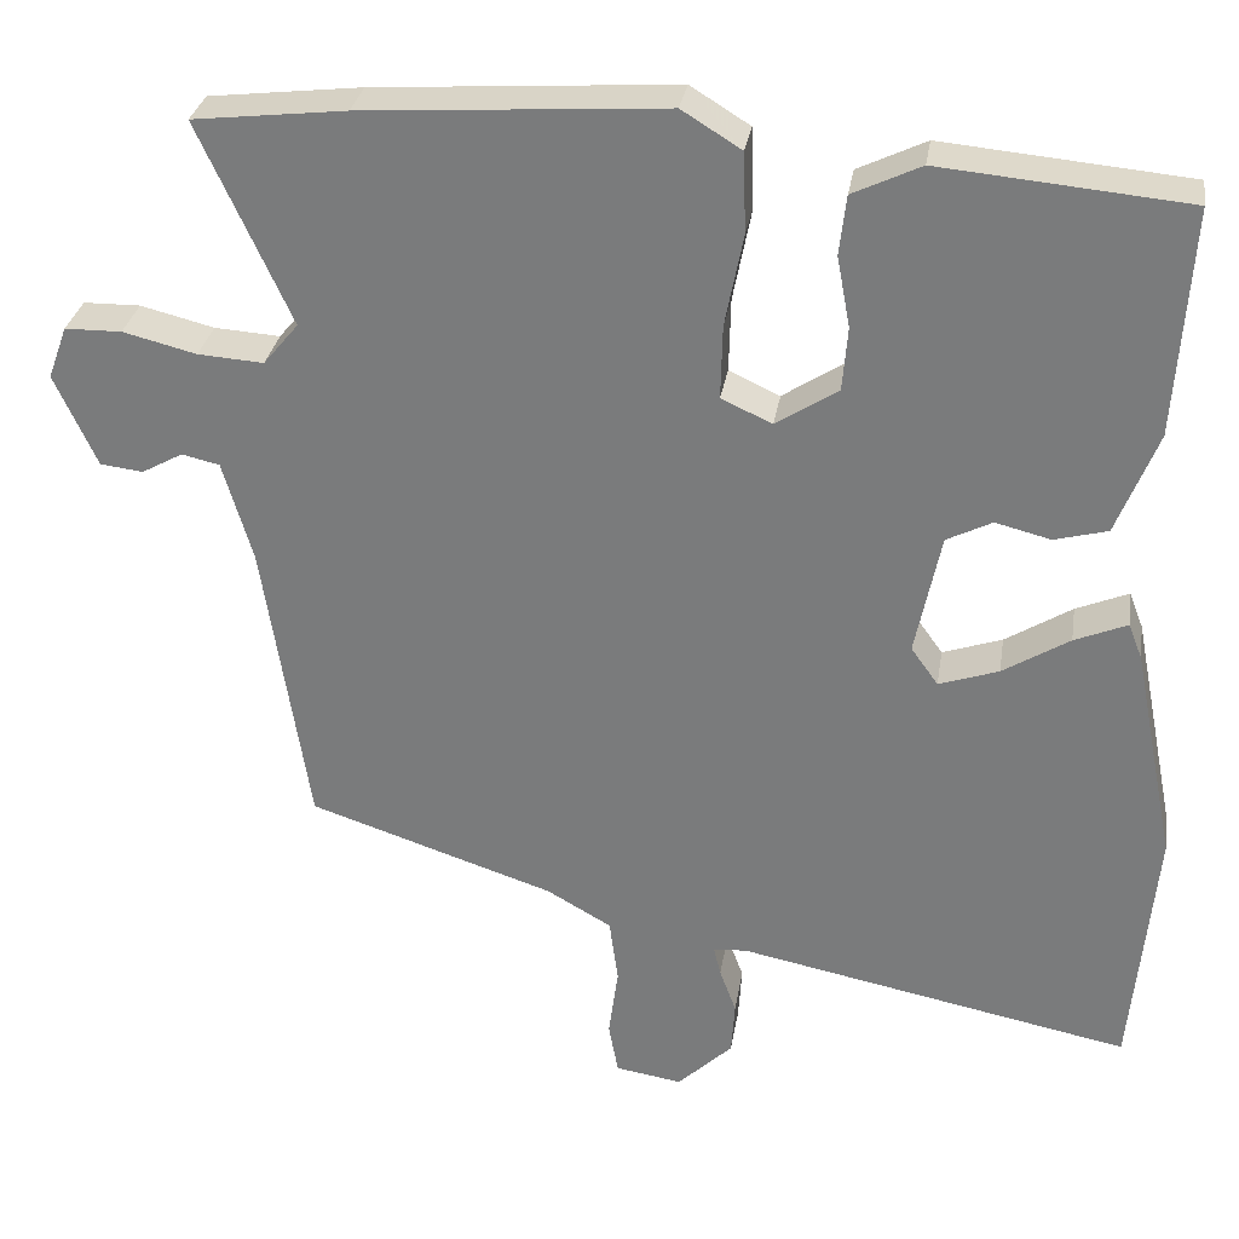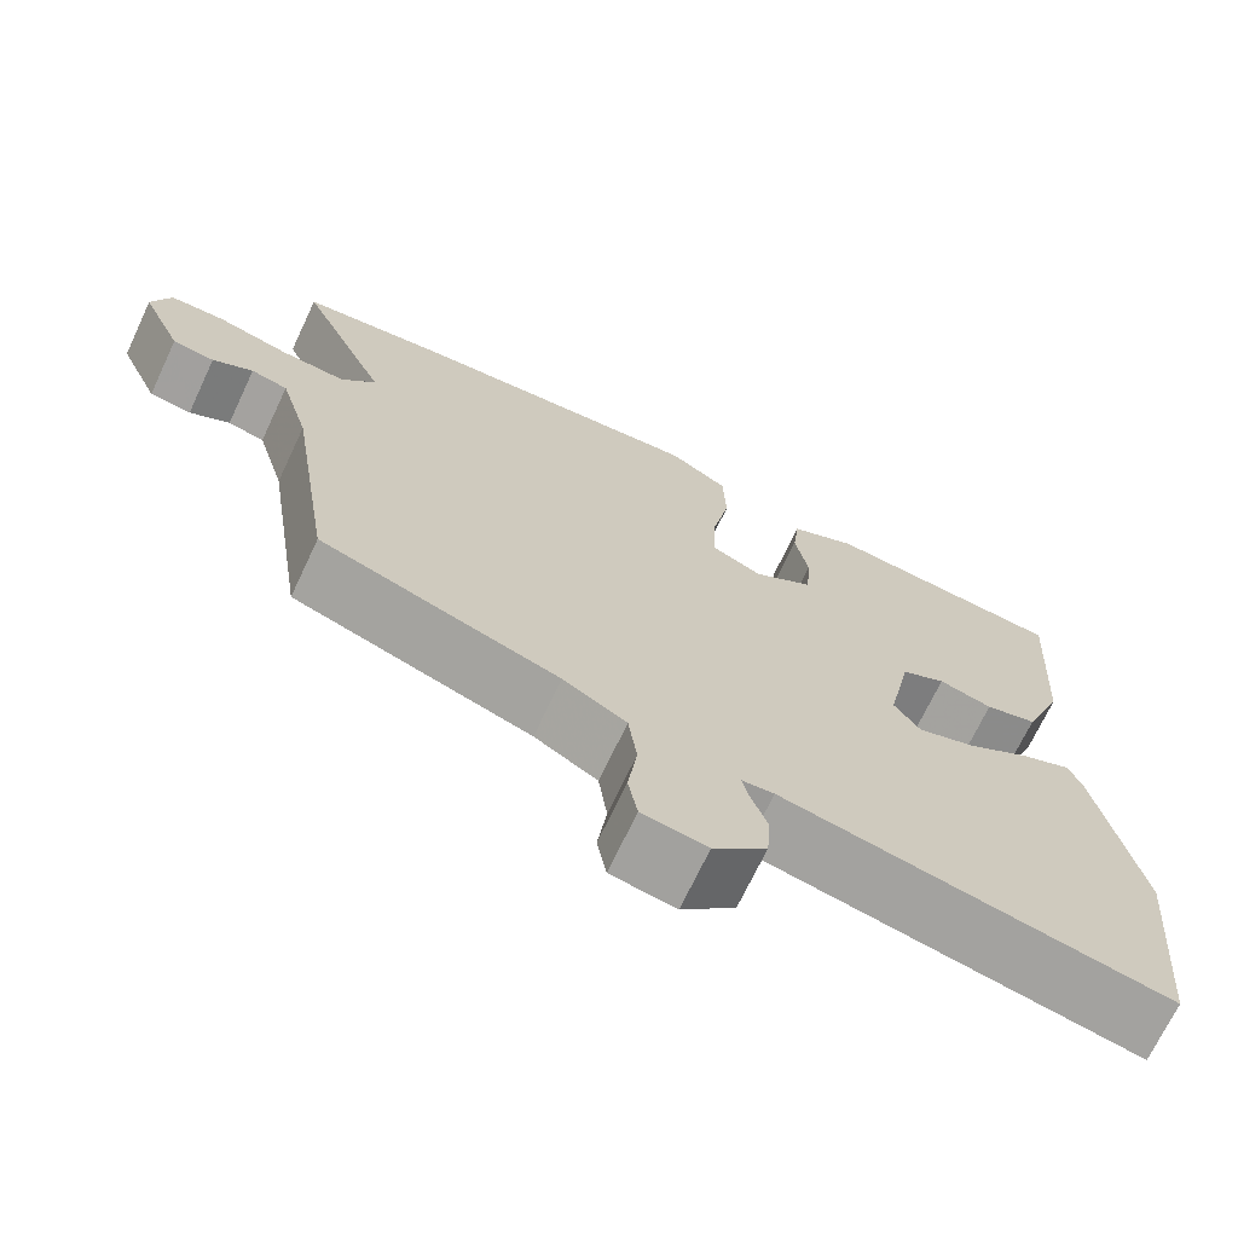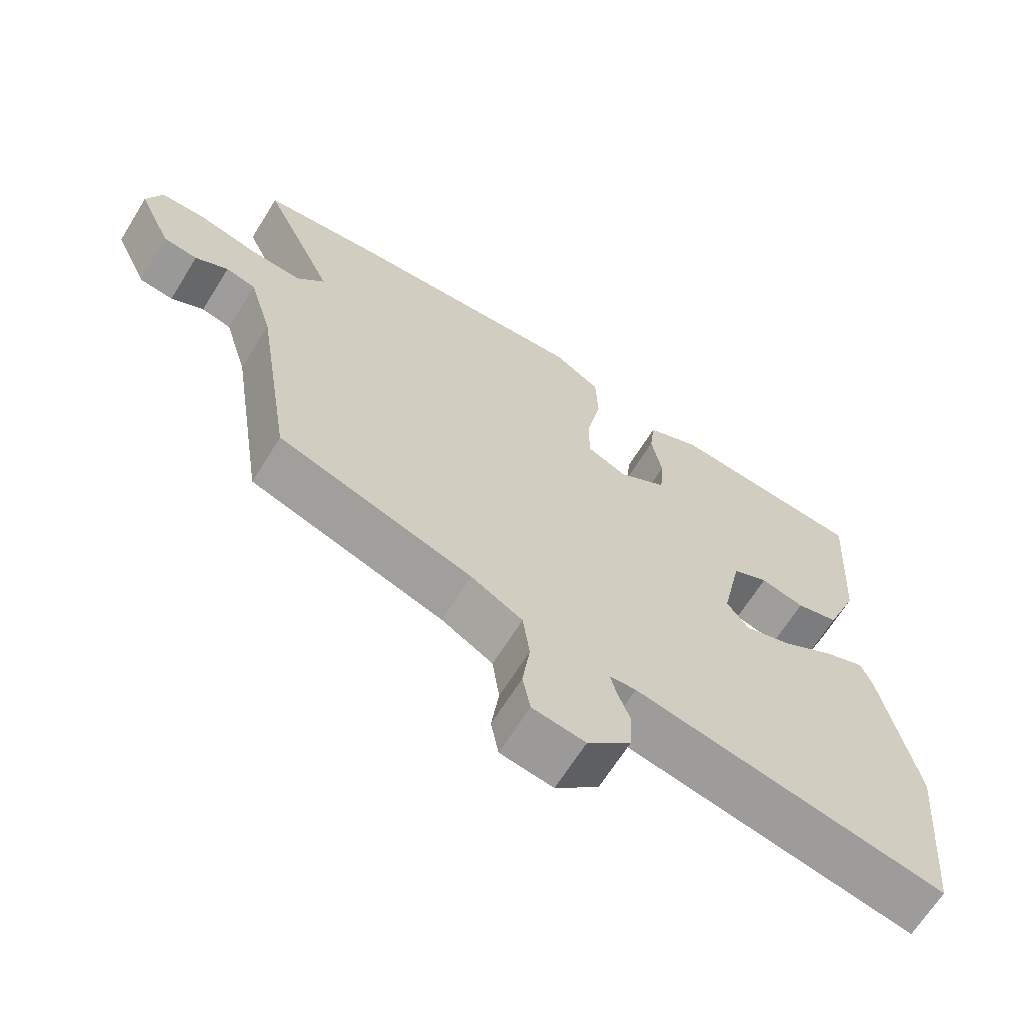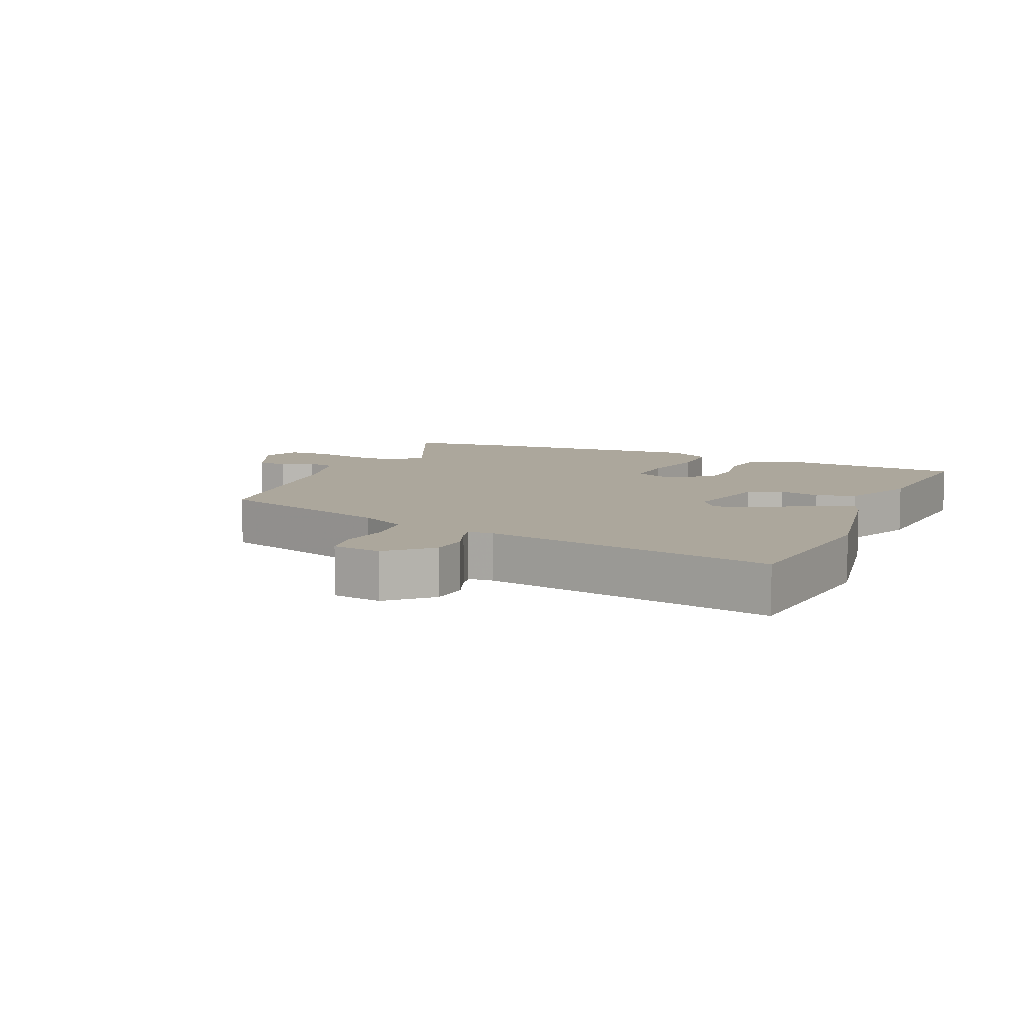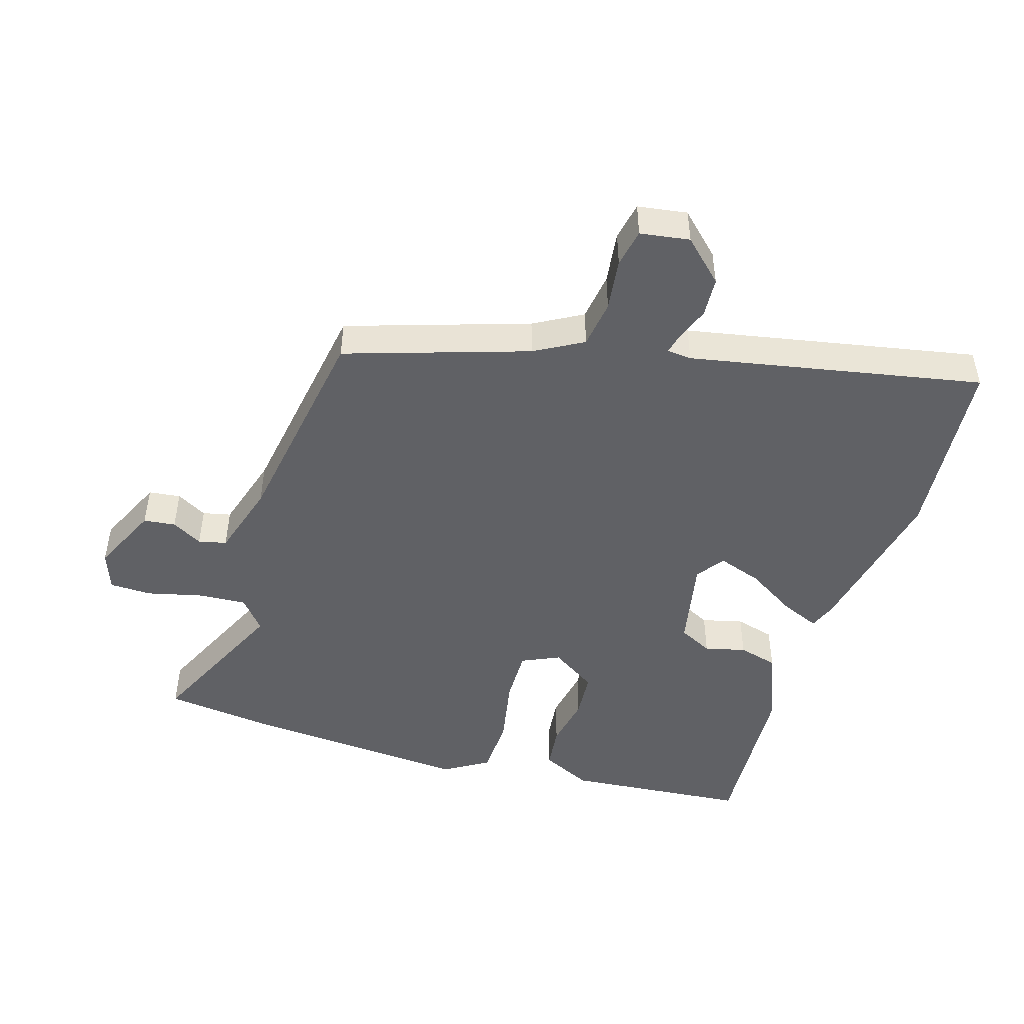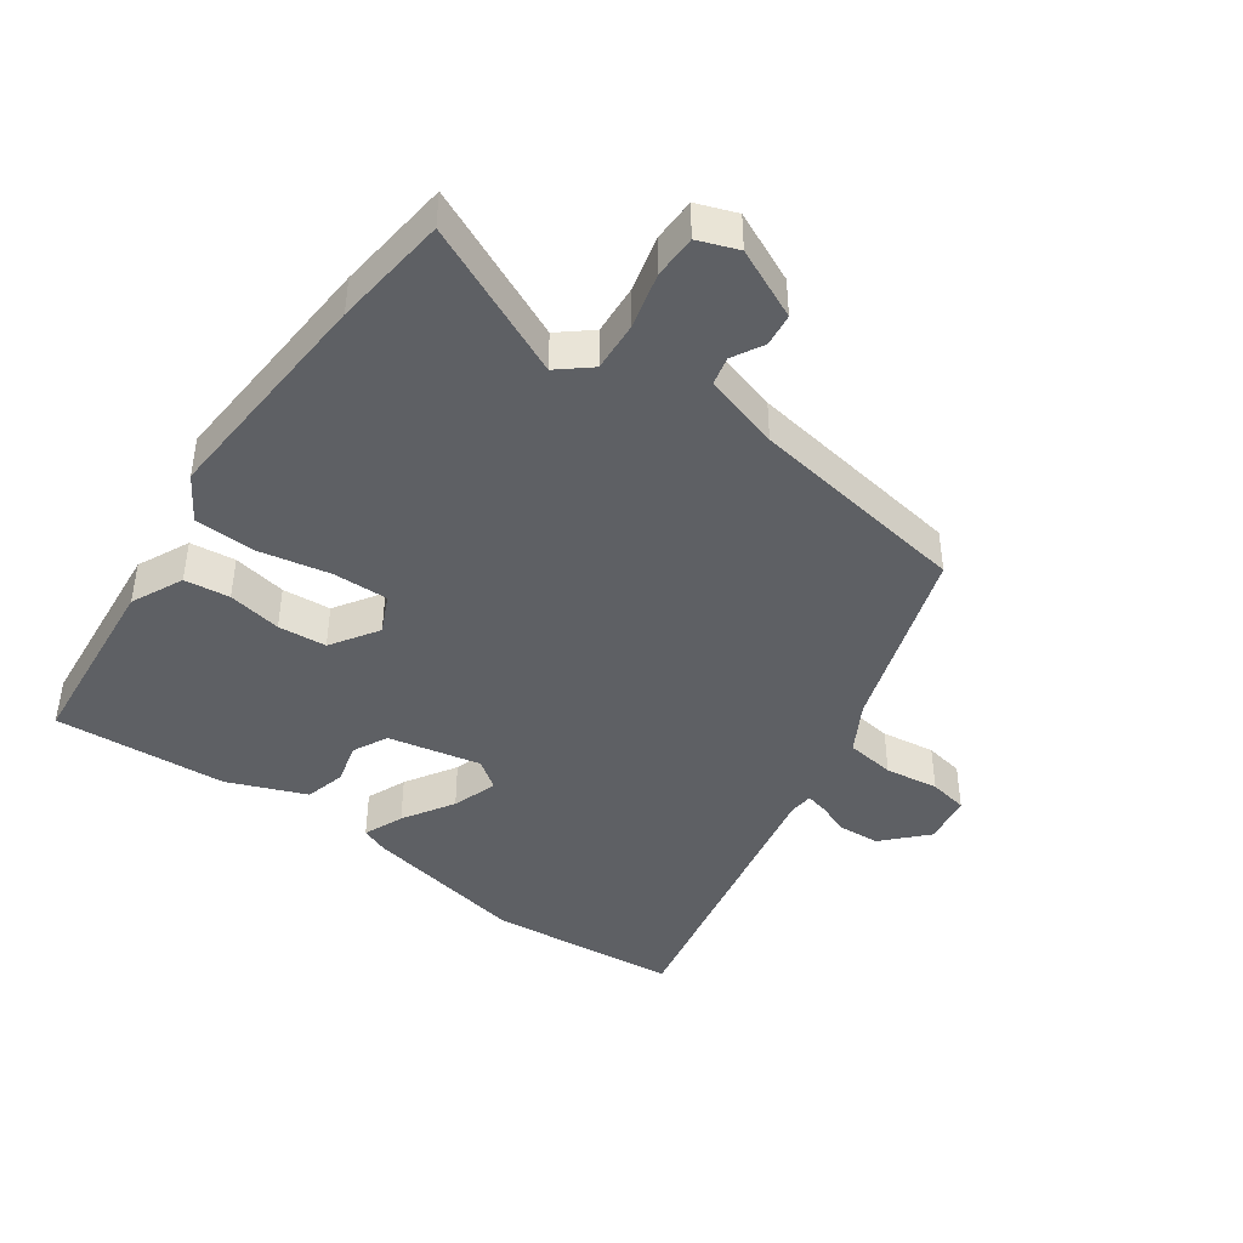
<metadata>
{"format":"obj","ext":"obj","renderer":"f3d","projection":"perspective","resolution":1024,"background":"white","views":[{"elev":30.2,"azim":-171.0,"up":"+Z"},{"elev":-70.1,"azim":154.8,"up":"+Z"},{"elev":-66.2,"azim":148.2,"up":"+Z"},{"elev":8.4,"azim":-155.9,"up":"+Y"},{"elev":-47.4,"azim":162.7,"up":"+Y"},{"elev":-43.0,"azim":54.6,"up":"+Y"}]}
</metadata>
<code>
v 0.477 0.07 -0.363
v 0.197 0.07 -0.455
v 0.123 0.07 -0.497
v 0.113 0.07 -0.571
v 0.124 0.07 -0.652
v 0.113 0.07 -0.711
v 0.037 0.07 -0.723
v -0.026 0.07 -0.663
v -0.03 0.07 -0.602
v -0.011 0.07 -0.551
v -0.003 0.07 -0.518
v -0.041 0.07 -0.515
v -0.49 0.07 -0.604
v -0.517 0.07 -0.317
v -0.468 0.07 -0.07
v -0.452 0.07 -0.029
v -0.392 0.07 -0.054
v -0.316 0.07 -0.101
v -0.248 0.07 -0.124
v -0.217 0.07 -0.081
v -0.246 0.07 0.059
v -0.298 0.07 0.085
v -0.361 0.07 0.069
v -0.422 0.07 0.085
v -0.469 0.07 0.203
v -0.486 0.07 0.463
v -0.204 0.07 0.489
v -0.126 0.07 0.452
v -0.118 0.07 0.384
v -0.133 0.07 0.303
v -0.127 0.07 0.23
v -0.056 0.07 0.184
v 0.002 0.07 0.211
v 0 0.07 0.295
v -0.021 0.07 0.401
v -0.018 0.07 0.493
v 0.05 0.07 0.535
v 0.395 0.07 0.512
v 0.569 0.07 0.492
v 0.464 0.07 0.263
v 0.504 0.07 0.215
v 0.579 0.07 0.22
v 0.663 0.07 0.241
v 0.728 0.07 0.24
v 0.75 0.07 0.18
v 0.702 0.07 0.075
v 0.653 0.07 0.069
v 0.606 0.07 0.095
v 0.563 0.07 0.085
v 0.529 0.07 -0.03
v 0.477 0 -0.363
v 0.197 0 -0.455
v 0.123 0 -0.497
v 0.113 0 -0.571
v 0.124 0 -0.652
v 0.113 0 -0.711
v 0.037 0 -0.723
v -0.026 0 -0.663
v -0.03 0 -0.602
v -0.011 0 -0.551
v -0.003 0 -0.518
v -0.041 0 -0.515
v -0.49 0 -0.604
v -0.517 0 -0.317
v -0.468 0 -0.07
v -0.452 0 -0.029
v -0.392 0 -0.054
v -0.316 0 -0.101
v -0.248 0 -0.124
v -0.217 0 -0.081
v -0.246 0 0.059
v -0.298 0 0.085
v -0.361 0 0.069
v -0.422 0 0.085
v -0.469 0 0.203
v -0.486 0 0.463
v -0.204 0 0.489
v -0.126 0 0.452
v -0.118 0 0.384
v -0.133 0 0.303
v -0.127 0 0.23
v -0.056 0 0.184
v 0.002 0 0.211
v 0 0 0.295
v -0.021 0 0.401
v -0.018 0 0.493
v 0.05 0 0.535
v 0.395 0 0.512
v 0.569 0 0.492
v 0.464 0 0.263
v 0.504 0 0.215
v 0.579 0 0.22
v 0.663 0 0.241
v 0.728 0 0.24
v 0.75 0 0.18
v 0.702 0 0.075
v 0.653 0 0.069
v 0.606 0 0.095
v 0.563 0 0.085
v 0.529 0 -0.03
f 46 47 48
f 45 46 48
f 44 45 48
f 43 44 48
f 42 43 48
f 41 42 48 49
f 40 41 49 50
f 38 39 40
f 37 38 40
f 36 37 40
f 35 36 40
f 34 35 40
f 50 1 2
f 40 50 2
f 34 40 2
f 33 34 2
f 28 29 30
f 27 28 30
f 26 27 30
f 25 26 30
f 24 25 30
f 23 24 30
f 22 23 30
f 21 22 30 31
f 20 21 31 32
f 16 17 18
f 15 16 18
f 14 15 18
f 13 14 18
f 12 13 18
f 11 12 18 19
f 8 9 10
f 7 8 10
f 6 7 10
f 5 6 10
f 4 5 10
f 3 4 10 11
f 2 3 11
f 33 2 11
f 32 33 11
f 20 32 11
f 11 19 20
f 98 97 96
f 98 96 95
f 98 95 94
f 98 94 93
f 98 93 92
f 99 98 92 91
f 100 99 91 90
f 90 89 88
f 90 88 87
f 90 87 86
f 90 86 85
f 90 85 84
f 52 51 100
f 52 100 90
f 52 90 84
f 52 84 83
f 80 79 78
f 80 78 77
f 80 77 76
f 80 76 75
f 80 75 74
f 80 74 73
f 80 73 72
f 81 80 72 71
f 82 81 71 70
f 68 67 66
f 68 66 65
f 68 65 64
f 68 64 63
f 68 63 62
f 69 68 62 61
f 60 59 58
f 60 58 57
f 60 57 56
f 60 56 55
f 60 55 54
f 61 60 54 53
f 61 53 52
f 61 52 83
f 61 83 82
f 61 82 70
f 70 69 61
f 1 51 52 2
f 2 52 53 3
f 3 53 54 4
f 4 54 55 5
f 5 55 56 6
f 6 56 57 7
f 7 57 58 8
f 8 58 59 9
f 9 59 60 10
f 10 60 61 11
f 11 61 62 12
f 12 62 63 13
f 13 63 64 14
f 14 64 65 15
f 15 65 66 16
f 16 66 67 17
f 17 67 68 18
f 18 68 69 19
f 19 69 70 20
f 20 70 71 21
f 21 71 72 22
f 22 72 73 23
f 23 73 74 24
f 24 74 75 25
f 25 75 76 26
f 26 76 77 27
f 27 77 78 28
f 28 78 79 29
f 29 79 80 30
f 30 80 81 31
f 31 81 82 32
f 32 82 83 33
f 33 83 84 34
f 34 84 85 35
f 35 85 86 36
f 36 86 87 37
f 37 87 88 38
f 38 88 89 39
f 39 89 90 40
f 40 90 91 41
f 41 91 92 42
f 42 92 93 43
f 43 93 94 44
f 44 94 95 45
f 45 95 96 46
f 46 96 97 47
f 47 97 98 48
f 48 98 99 49
f 49 99 100 50
f 50 100 51 1

</code>
